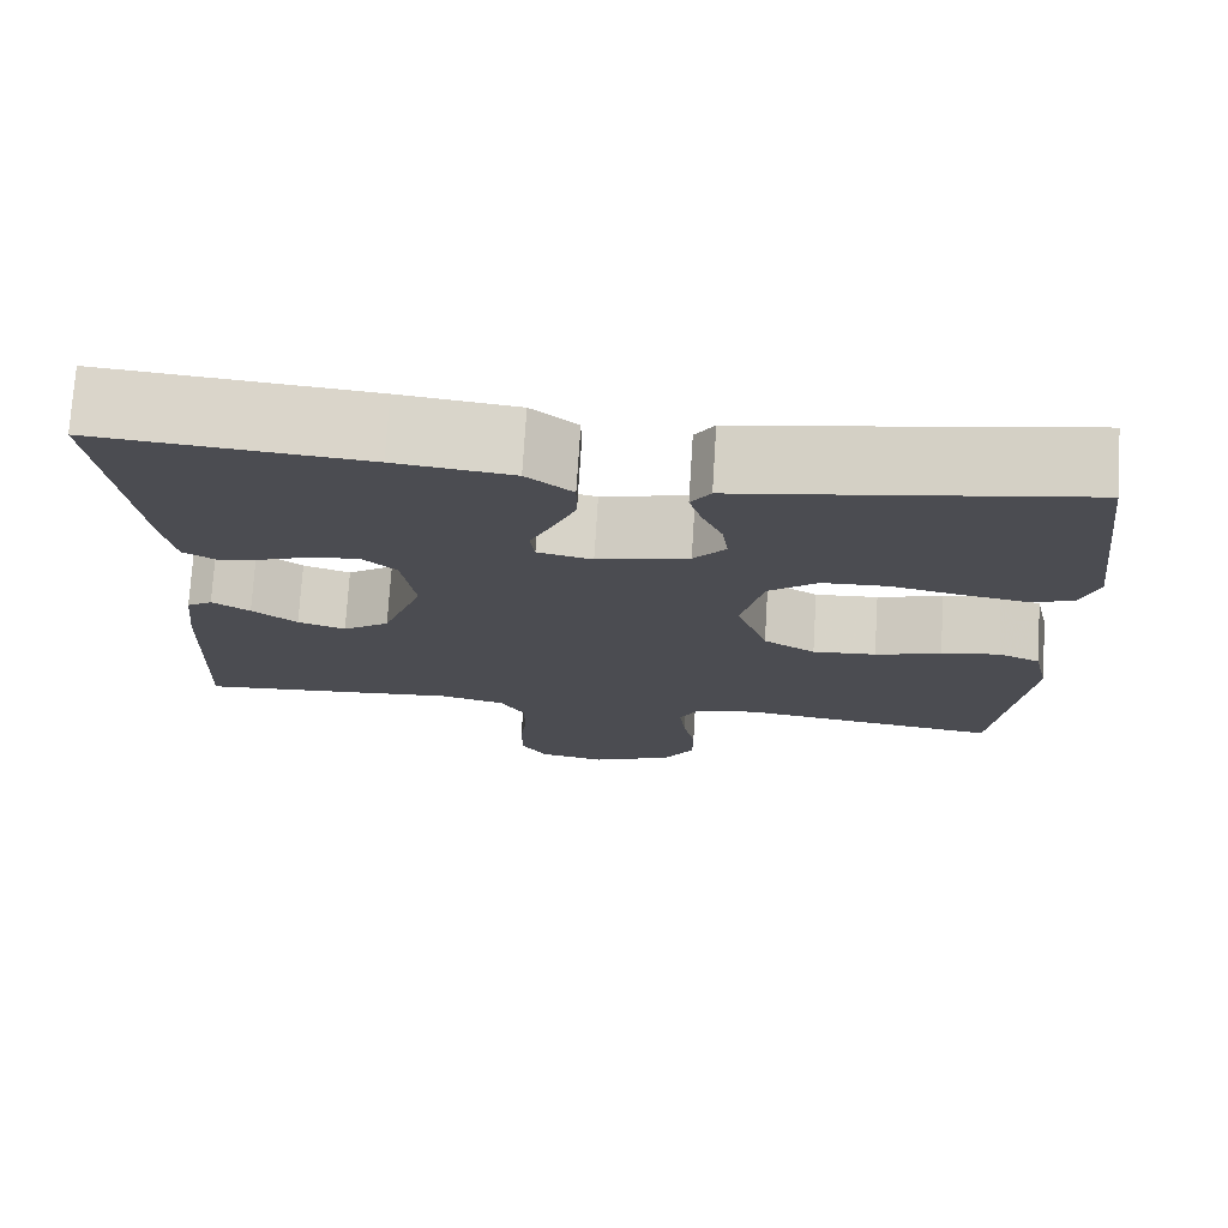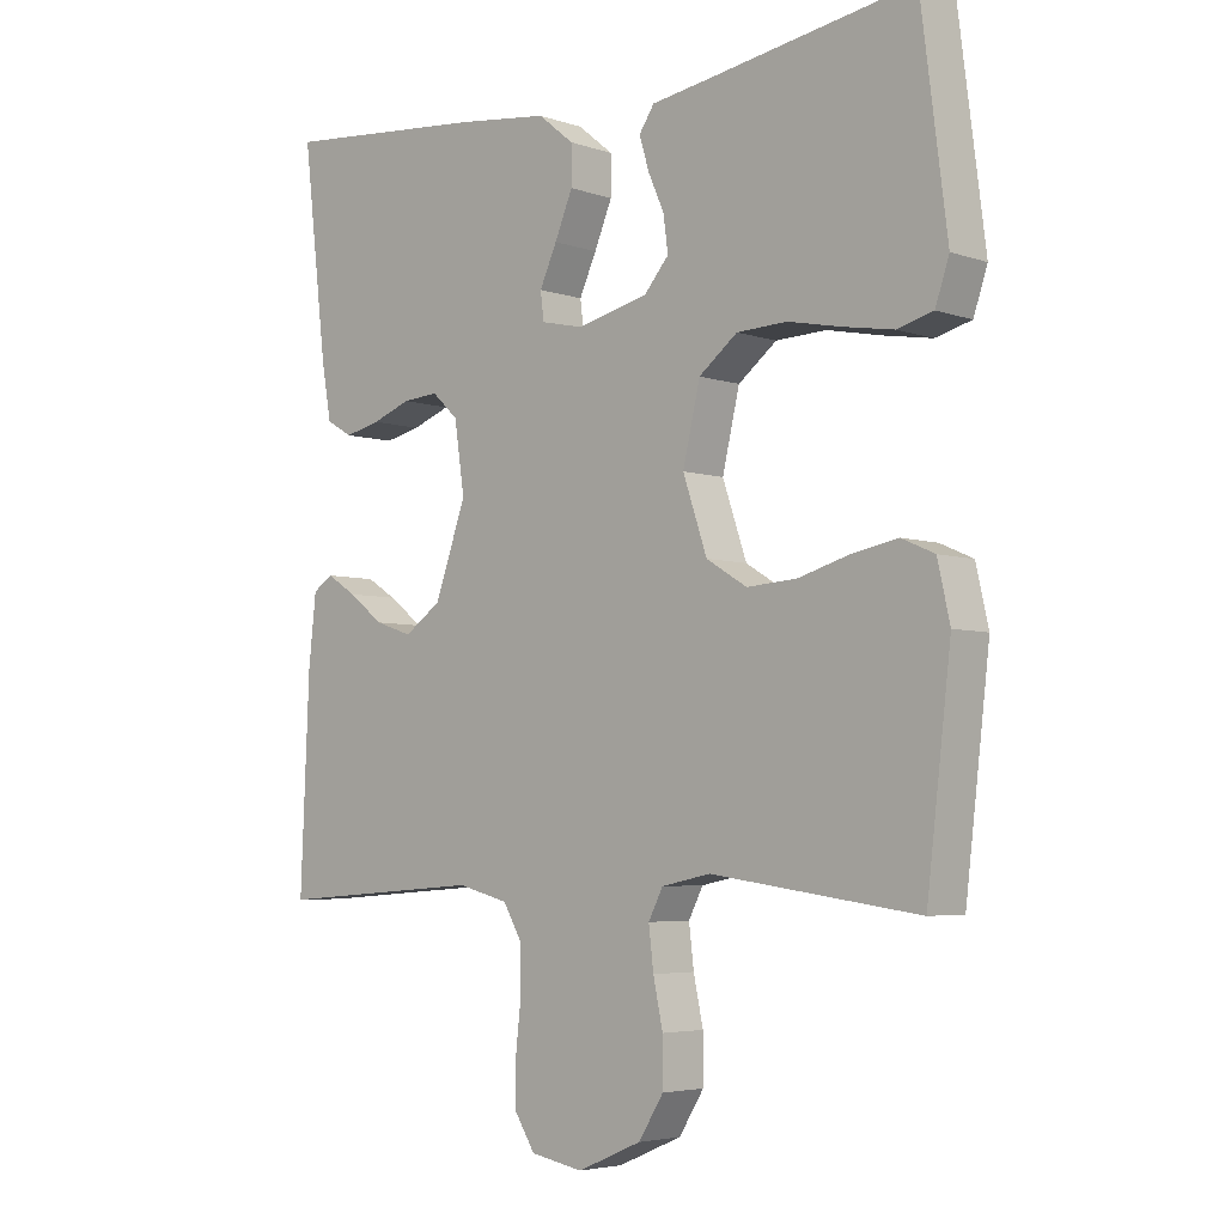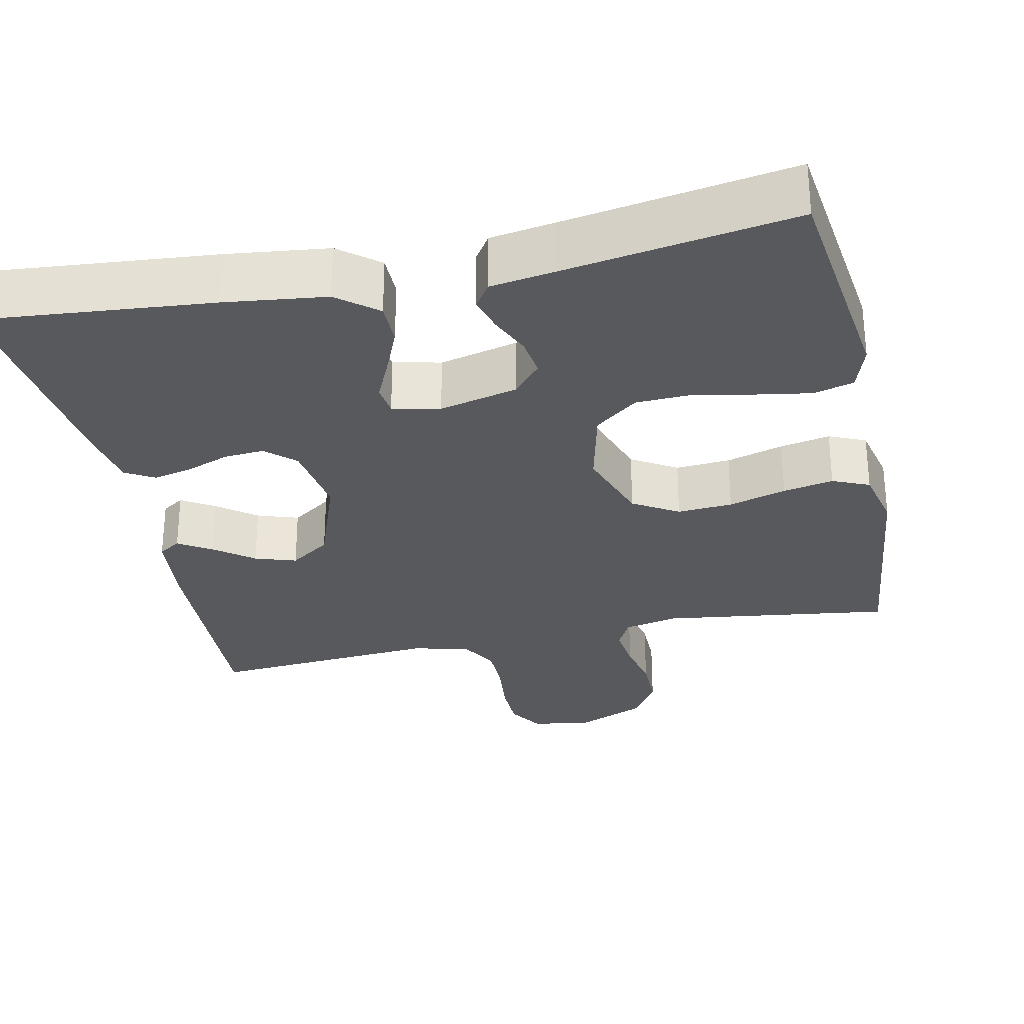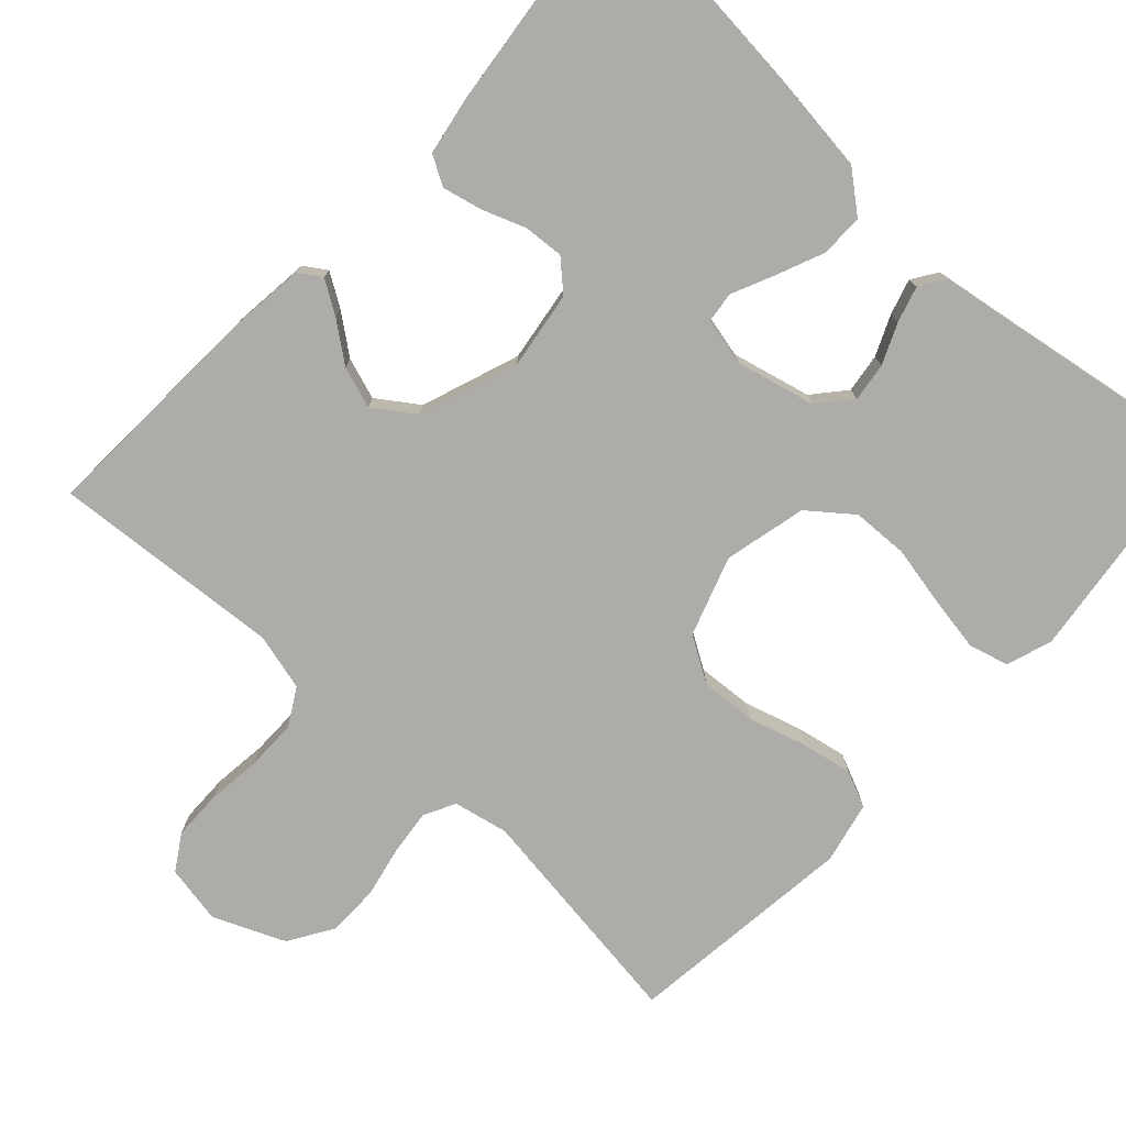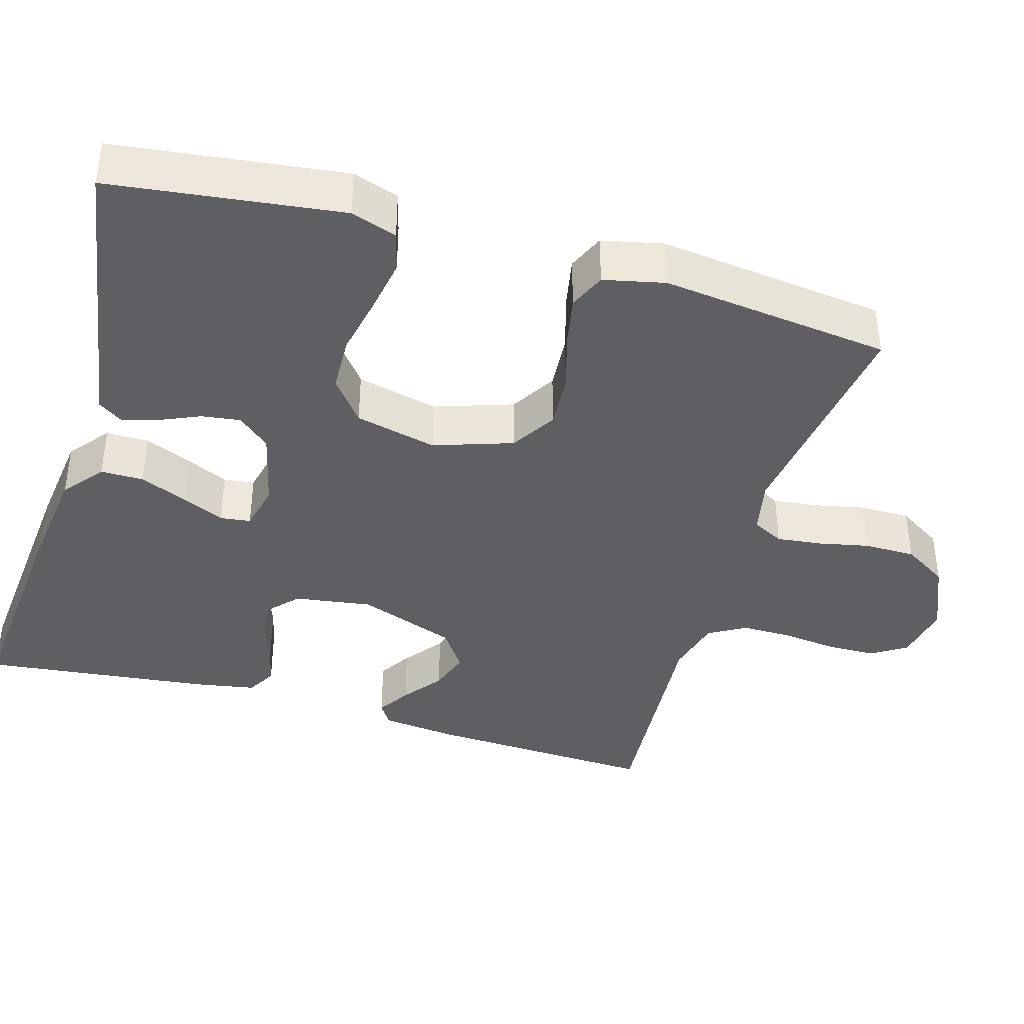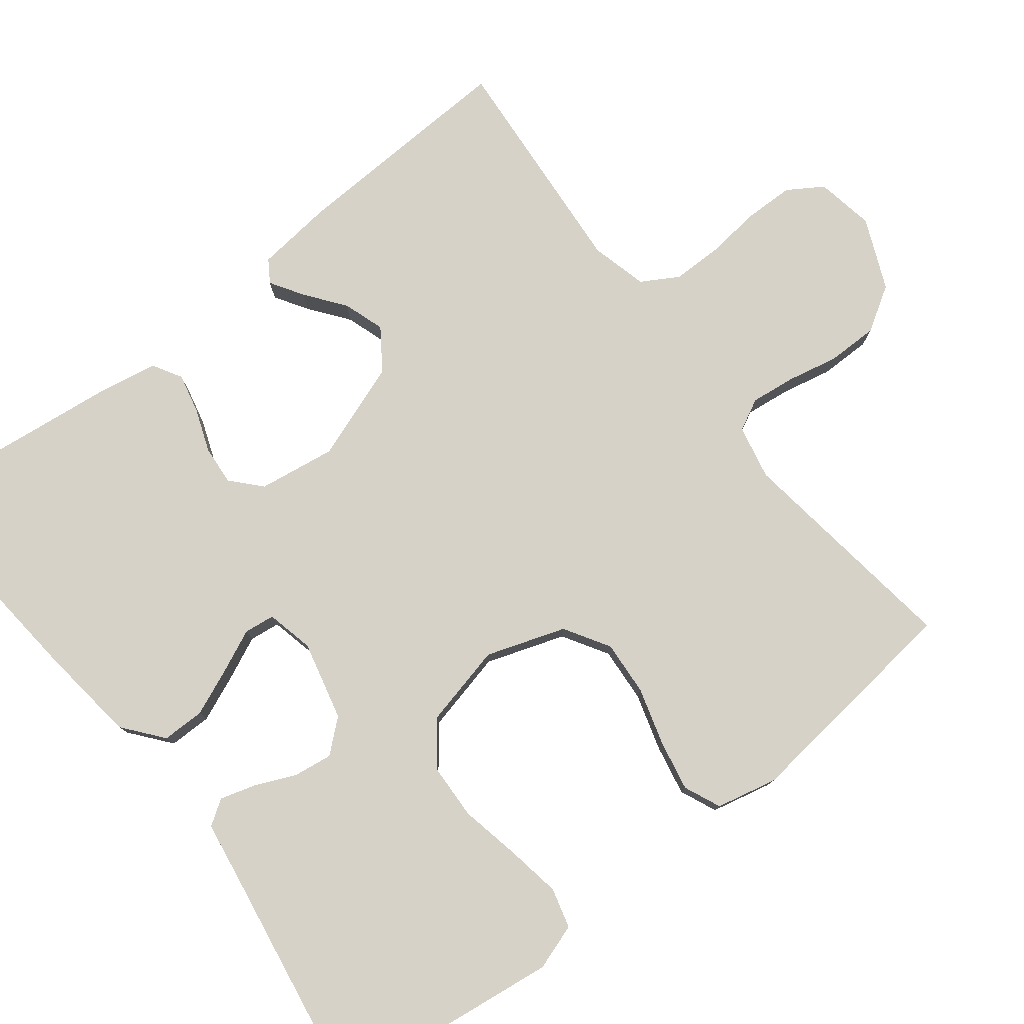
<metadata>
{"format":"obj","ext":"obj","renderer":"f3d","projection":"perspective","resolution":1024,"background":"white","views":[{"elev":74.6,"azim":3.6,"up":"+Z"},{"elev":-4.6,"azim":42.8,"up":"+Z"},{"elev":-29.4,"azim":12.1,"up":"+Y"},{"elev":-76.7,"azim":-42.8,"up":"+Y"},{"elev":-39.9,"azim":73.6,"up":"+Y"},{"elev":78.4,"azim":52.1,"up":"+Y"}]}
</metadata>
<code>
v 0.5 0.07 -0.5
v 0.2 0.07 -0.459
v 0.129 0.07 -0.474
v 0.108 0.07 -0.515
v 0.115 0.07 -0.574
v 0.129 0.07 -0.64
v 0.129 0.07 -0.707
v 0.093 0.07 -0.765
v 0 0.07 -0.805
v -0.076 0.07 -0.791
v -0.105 0.07 -0.745
v -0.106 0.07 -0.681
v -0.098 0.07 -0.61
v -0.098 0.07 -0.544
v -0.126 0.07 -0.496
v -0.2 0.07 -0.477
v -0.5 0.07 -0.5
v -0.487 0.07 -0.2
v -0.476 0.07 -0.1
v -0.447 0.07 -0.081
v -0.404 0.07 -0.108
v -0.353 0.07 -0.147
v -0.299 0.07 -0.165
v -0.246 0.07 -0.128
v -0.2 0.07 0
v -0.215 0.07 0.101
v -0.253 0.07 0.136
v -0.305 0.07 0.132
v -0.361 0.07 0.111
v -0.413 0.07 0.099
v -0.451 0.07 0.121
v -0.465 0.07 0.2
v -0.5 0.07 0.5
v -0.2 0.07 0.473
v -0.068 0.07 0.457
v -0.016 0.07 0.415
v -0.016 0.07 0.359
v -0.042 0.07 0.297
v -0.067 0.07 0.242
v -0.062 0.07 0.202
v 0 0.07 0.188
v 0.103 0.07 0.213
v 0.139 0.07 0.255
v 0.132 0.07 0.306
v 0.109 0.07 0.358
v 0.095 0.07 0.405
v 0.117 0.07 0.438
v 0.2 0.07 0.451
v 0.5 0.07 0.5
v 0.538 0.07 0.2
v 0.518 0.07 0.14
v 0.466 0.07 0.126
v 0.395 0.07 0.138
v 0.316 0.07 0.154
v 0.243 0.07 0.151
v 0.187 0.07 0.107
v 0.162 0.07 0
v 0.197 0.07 -0.103
v 0.256 0.07 -0.139
v 0.328 0.07 -0.134
v 0.403 0.07 -0.112
v 0.469 0.07 -0.099
v 0.517 0.07 -0.12
v 0.535 0.07 -0.2
v 0.5 0 -0.5
v 0.2 0 -0.459
v 0.129 0 -0.474
v 0.108 0 -0.515
v 0.115 0 -0.574
v 0.129 0 -0.64
v 0.129 0 -0.707
v 0.093 0 -0.765
v 0 0 -0.805
v -0.076 0 -0.791
v -0.105 0 -0.745
v -0.106 0 -0.681
v -0.098 0 -0.61
v -0.098 0 -0.544
v -0.126 0 -0.496
v -0.2 0 -0.477
v -0.5 0 -0.5
v -0.487 0 -0.2
v -0.476 0 -0.1
v -0.447 0 -0.081
v -0.404 0 -0.108
v -0.353 0 -0.147
v -0.299 0 -0.165
v -0.246 0 -0.128
v -0.2 0 0
v -0.215 0 0.101
v -0.253 0 0.136
v -0.305 0 0.132
v -0.361 0 0.111
v -0.413 0 0.099
v -0.451 0 0.121
v -0.465 0 0.2
v -0.5 0 0.5
v -0.2 0 0.473
v -0.068 0 0.457
v -0.016 0 0.415
v -0.016 0 0.359
v -0.042 0 0.297
v -0.067 0 0.242
v -0.062 0 0.202
v 0 0 0.188
v 0.103 0 0.213
v 0.139 0 0.255
v 0.132 0 0.306
v 0.109 0 0.358
v 0.095 0 0.405
v 0.117 0 0.438
v 0.2 0 0.451
v 0.5 0 0.5
v 0.538 0 0.2
v 0.518 0 0.14
v 0.466 0 0.126
v 0.395 0 0.138
v 0.316 0 0.154
v 0.243 0 0.151
v 0.187 0 0.107
v 0.162 0 0
v 0.197 0 -0.103
v 0.256 0 -0.139
v 0.328 0 -0.134
v 0.403 0 -0.112
v 0.469 0 -0.099
v 0.517 0 -0.12
v 0.535 0 -0.2
f 64 1 2
f 63 64 2
f 62 63 2
f 61 62 2
f 60 61 2
f 59 60 2 3
f 58 59 3 4
f 57 58 4
f 52 53 54
f 51 52 54
f 50 51 54
f 49 50 54
f 48 49 54
f 48 54 55
f 47 48 55
f 46 47 55
f 45 46 55
f 44 45 55
f 43 44 55 56
f 37 38 39
f 36 37 39
f 35 36 39
f 34 35 39
f 33 34 39
f 32 33 39
f 31 32 39
f 30 31 39
f 29 30 39
f 28 29 39
f 27 28 39 40
f 26 27 40 41
f 20 21 22
f 19 20 22
f 18 19 22
f 17 18 22
f 16 17 22
f 15 16 22 23
f 14 15 23 24
f 11 12 13
f 10 11 13
f 9 10 13
f 8 9 13
f 7 8 13
f 6 7 13
f 5 6 13
f 4 5 13 14
f 14 24 25
f 4 14 25
f 57 4 25
f 42 43 56 57
f 41 42 57
f 26 41 57
f 25 26 57
f 66 65 128
f 66 128 127
f 66 127 126
f 66 126 125
f 66 125 124
f 67 66 124 123
f 68 67 123 122
f 68 122 121
f 118 117 116
f 118 116 115
f 118 115 114
f 118 114 113
f 118 113 112
f 119 118 112
f 119 112 111
f 119 111 110
f 119 110 109
f 119 109 108
f 120 119 108 107
f 103 102 101
f 103 101 100
f 103 100 99
f 103 99 98
f 103 98 97
f 103 97 96
f 103 96 95
f 103 95 94
f 103 94 93
f 103 93 92
f 104 103 92 91
f 105 104 91 90
f 86 85 84
f 86 84 83
f 86 83 82
f 86 82 81
f 86 81 80
f 87 86 80 79
f 88 87 79 78
f 77 76 75
f 77 75 74
f 77 74 73
f 77 73 72
f 77 72 71
f 77 71 70
f 77 70 69
f 78 77 69 68
f 89 88 78
f 89 78 68
f 89 68 121
f 121 120 107 106
f 121 106 105
f 121 105 90
f 121 90 89
f 1 65 66 2
f 2 66 67 3
f 3 67 68 4
f 4 68 69 5
f 5 69 70 6
f 6 70 71 7
f 7 71 72 8
f 8 72 73 9
f 9 73 74 10
f 10 74 75 11
f 11 75 76 12
f 12 76 77 13
f 13 77 78 14
f 14 78 79 15
f 15 79 80 16
f 16 80 81 17
f 17 81 82 18
f 18 82 83 19
f 19 83 84 20
f 20 84 85 21
f 21 85 86 22
f 22 86 87 23
f 23 87 88 24
f 24 88 89 25
f 25 89 90 26
f 26 90 91 27
f 27 91 92 28
f 28 92 93 29
f 29 93 94 30
f 30 94 95 31
f 31 95 96 32
f 32 96 97 33
f 33 97 98 34
f 34 98 99 35
f 35 99 100 36
f 36 100 101 37
f 37 101 102 38
f 38 102 103 39
f 39 103 104 40
f 40 104 105 41
f 41 105 106 42
f 42 106 107 43
f 43 107 108 44
f 44 108 109 45
f 45 109 110 46
f 46 110 111 47
f 47 111 112 48
f 48 112 113 49
f 49 113 114 50
f 50 114 115 51
f 51 115 116 52
f 52 116 117 53
f 53 117 118 54
f 54 118 119 55
f 55 119 120 56
f 56 120 121 57
f 57 121 122 58
f 58 122 123 59
f 59 123 124 60
f 60 124 125 61
f 61 125 126 62
f 62 126 127 63
f 63 127 128 64
f 64 128 65 1

</code>
